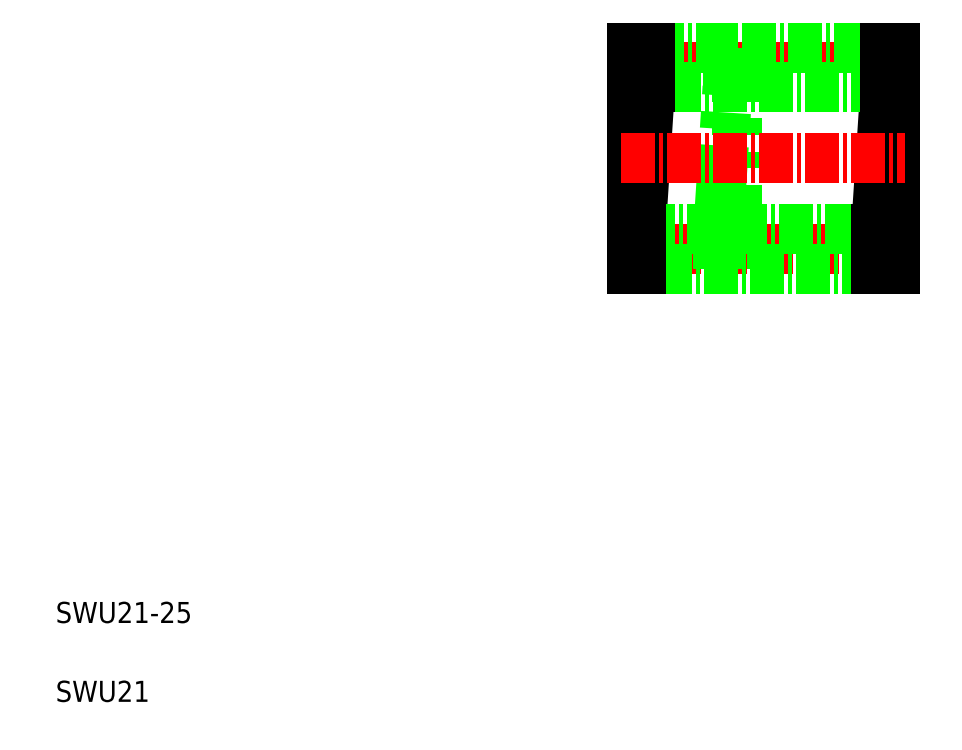
<metadata>
{"format":"dxf","ext":"dxf","renderer":"ezdxf+matplotlib","layout":"modelspace","background":"white","min_lineweight":24,"dpi":150}
</metadata>
<code>
0
SECTION
2
ENTITIES
0
TEXT
8
0
10
5
20
12.5
30
0
40
2
1
SWU21-25
0
TEXT
8
0
10
5
20
5
30
0
40
2
1
SWU21
0
LINE
8
0
10
69.78
20
46.21
30
0
11
69.78
21
67.21
31
0
0
LINE
8
0
10
68.03
20
49.96
30
0
11
68.9
21
63.46
31
0
0
LINE
8
0
10
83.03
20
49.96
30
0
11
83.9
21
63.46
31
0
0
LINE
8
0
10
61.53
20
63.46
30
0
11
60.65
21
49.96
31
0
0
LINE
8
0
10
84.78
20
46.21
30
0
11
84.78
21
67.21
31
0
0
LINE
8
0
10
59.78
20
67.21
30
0
11
59.78
21
46.21
31
0
0
LINE
8
CENTER
10
58.78
20
48.08
30
0
11
85.78
21
48.08
31
0
0
LINE
8
0
10
83.03
20
46.21
30
0
11
60.65
21
46.21
31
0
0
LINE
8
0
10
60.65
20
49.96
30
0
11
83.03
21
49.96
31
0
0
LINE
8
0
10
59.78
20
49.96
30
0
11
60.65
21
49.96
31
0
0
LINE
8
0
10
59.78
20
46.21
30
0
11
60.65
21
46.21
31
0
0
LINE
8
0
10
60.65
20
49.96
30
0
11
60.65
21
46.21
31
0
0
LINE
8
0
10
69.78
20
46.21
30
0
11
68.03
21
46.21
31
0
0
LINE
8
0
10
69.78
20
49.96
30
0
11
68.03
21
49.96
31
0
0
LINE
8
0
10
68.03
20
46.21
30
0
11
68.03
21
49.96
31
0
0
LINE
8
0
10
84.78
20
49.96
30
0
11
83.03
21
49.96
31
0
0
LINE
8
0
10
84.78
20
46.21
30
0
11
83.03
21
46.21
31
0
0
LINE
8
0
10
83.03
20
46.21
30
0
11
83.03
21
49.96
31
0
0
LINE
8
CENTER
10
58.78
20
65.33
30
0
11
85.78
21
65.33
31
0
0
LINE
8
CENTER
10
58.78
20
56.71
30
0
11
85.78
21
56.71
31
0
0
LINE
8
0
10
61.53
20
67.21
30
0
11
83.9
21
67.21
31
0
0
LINE
8
0
10
83.9
20
63.46
30
0
11
61.53
21
63.46
31
0
0
LINE
8
0
10
59.78
20
67.21
30
0
11
61.53
21
67.21
31
0
0
LINE
8
0
10
59.78
20
63.46
30
0
11
61.53
21
63.46
31
0
0
LINE
8
0
10
59.78
20
56.71
30
0
11
59.78
21
56.71
31
0
0
LINE
8
0
10
59.78
20
61.96
30
0
11
59.78
21
61.96
31
0
0
LINE
8
0
10
61.53
20
67.21
30
0
11
61.53
21
63.46
31
0
0
LINE
8
0
10
68.9
20
63.46
30
0
11
68.9
21
67.21
31
0
0
LINE
8
0
10
69.78
20
67.21
30
0
11
68.9
21
67.21
31
0
0
LINE
8
0
10
69.78
20
63.46
30
0
11
68.9
21
63.46
31
0
0
LINE
8
0
10
84.78
20
67.21
30
0
11
83.9
21
67.21
31
0
0
LINE
8
0
10
84.78
20
63.46
30
0
11
83.9
21
63.46
31
0
0
LINE
8
0
10
83.9
20
63.46
30
0
11
83.9
21
67.21
31
0
0
ENDSEC
0
EOF

</code>
